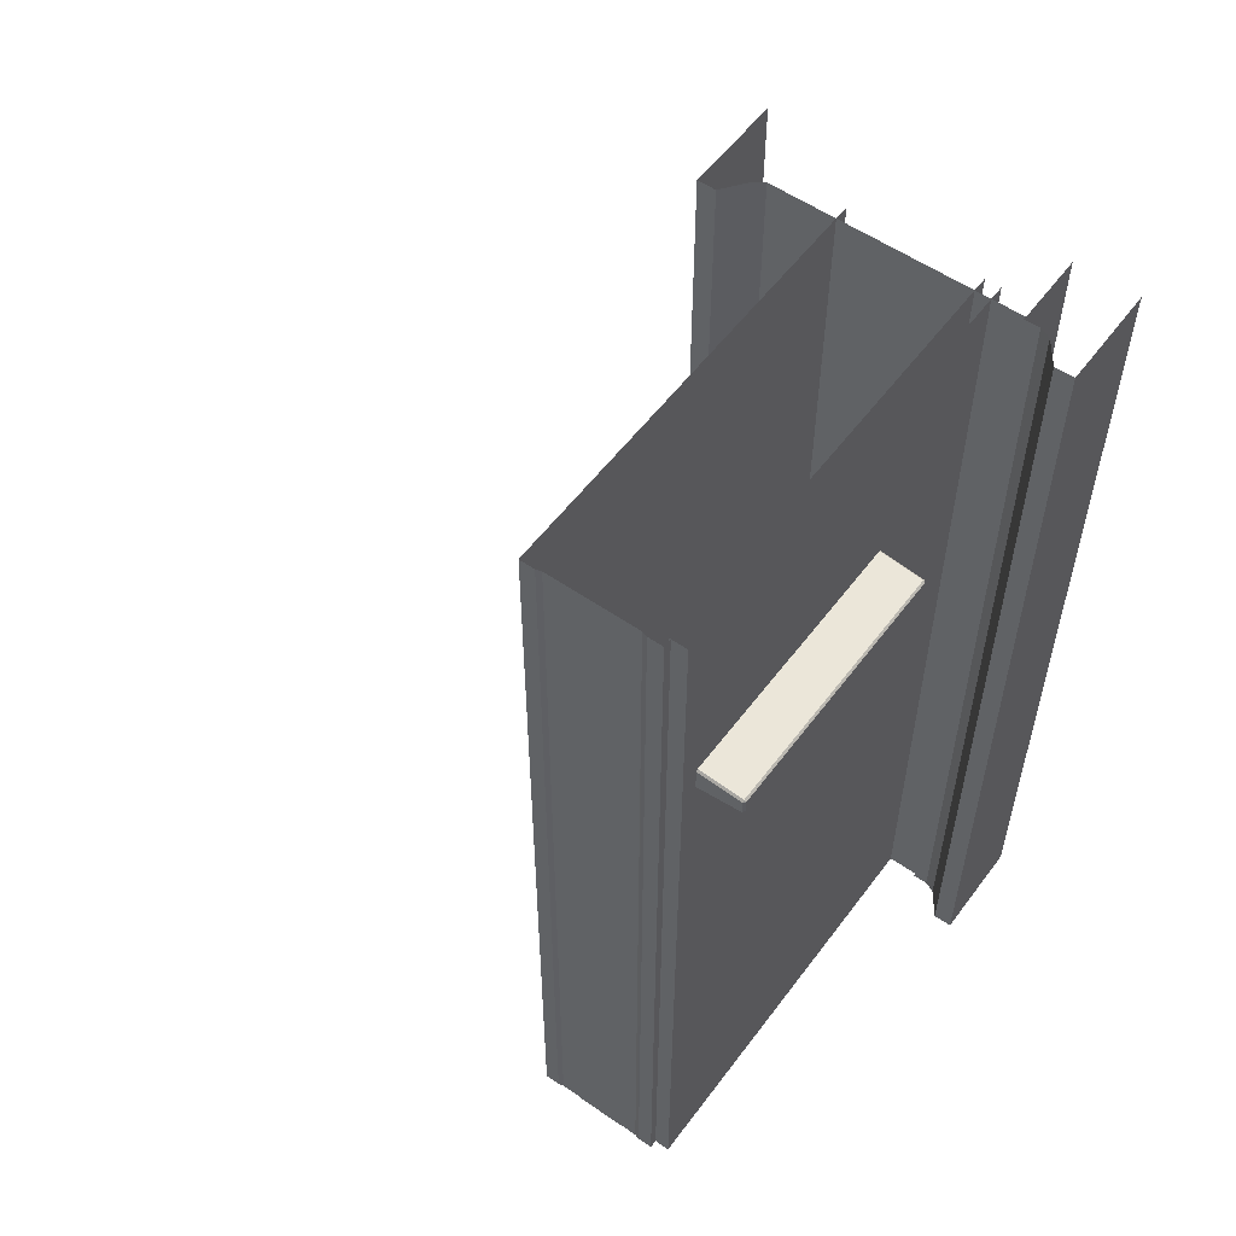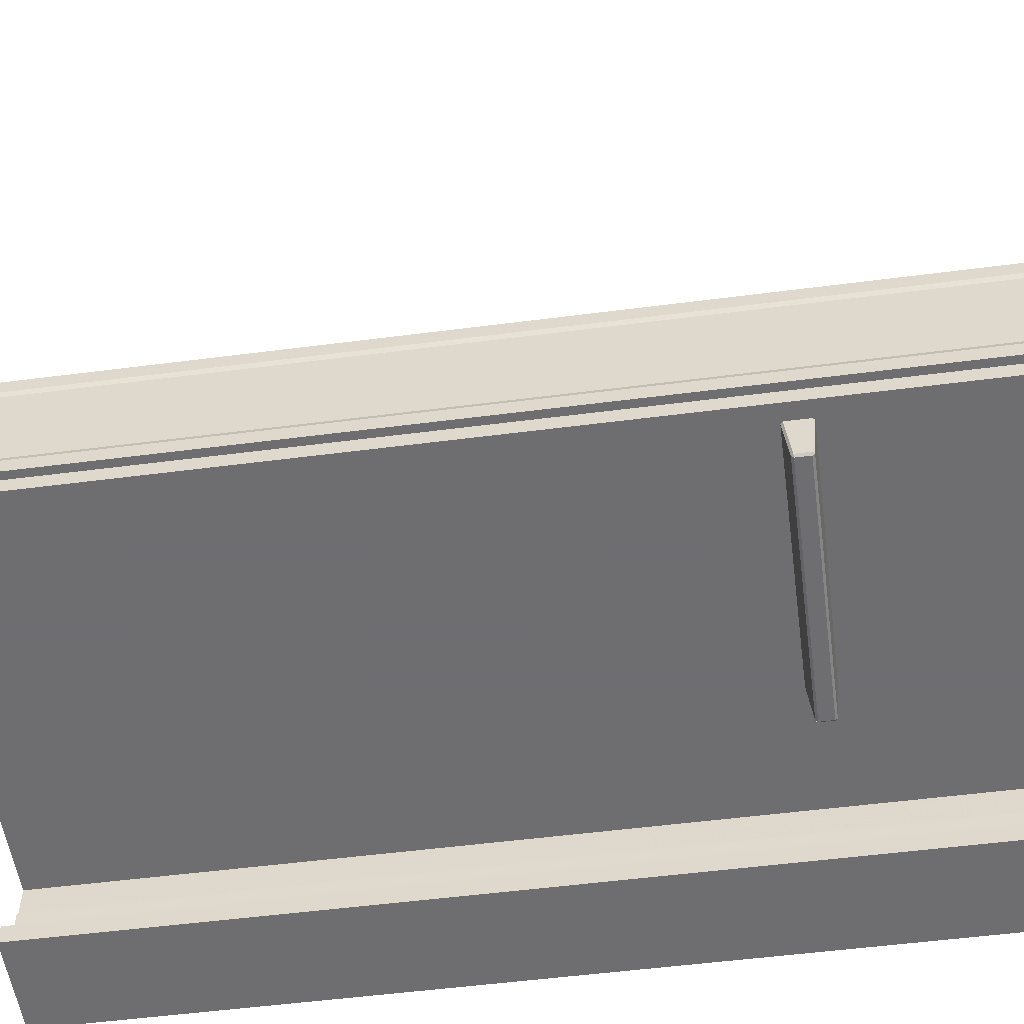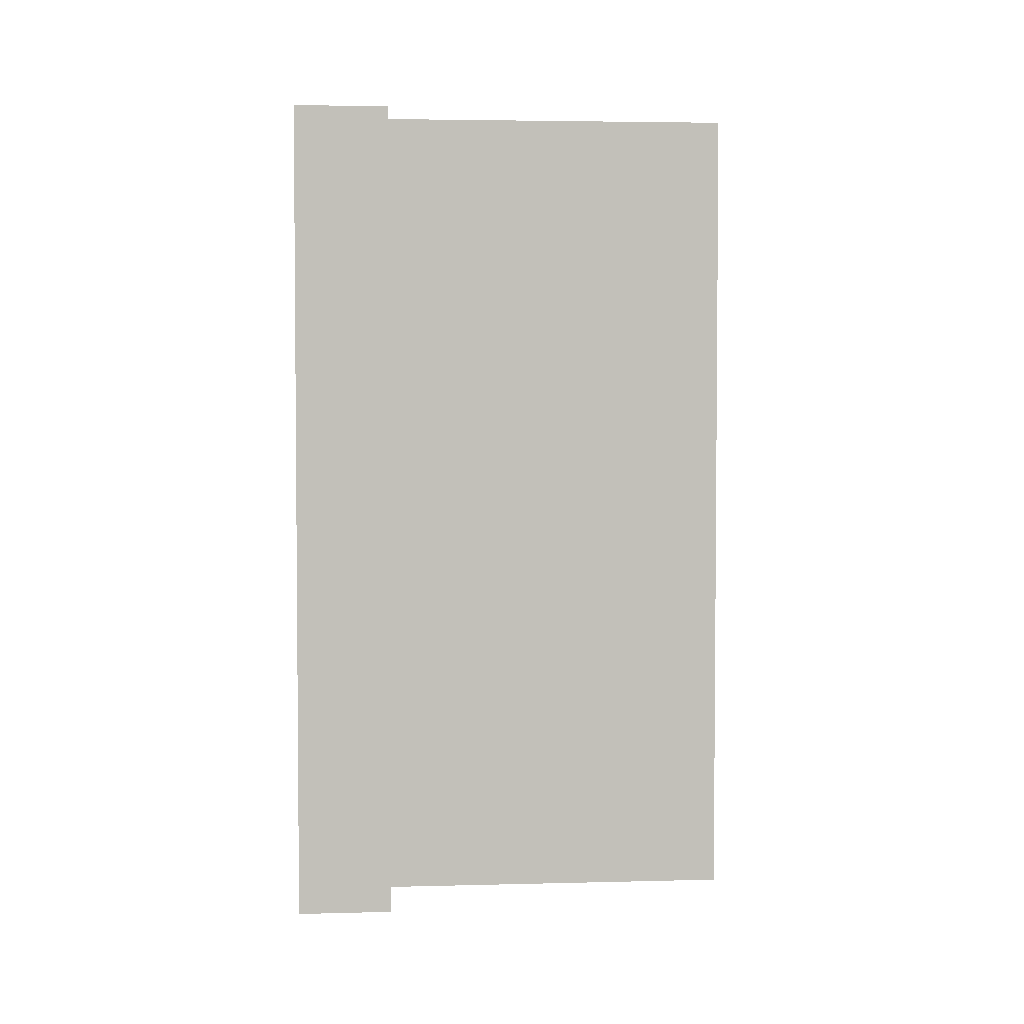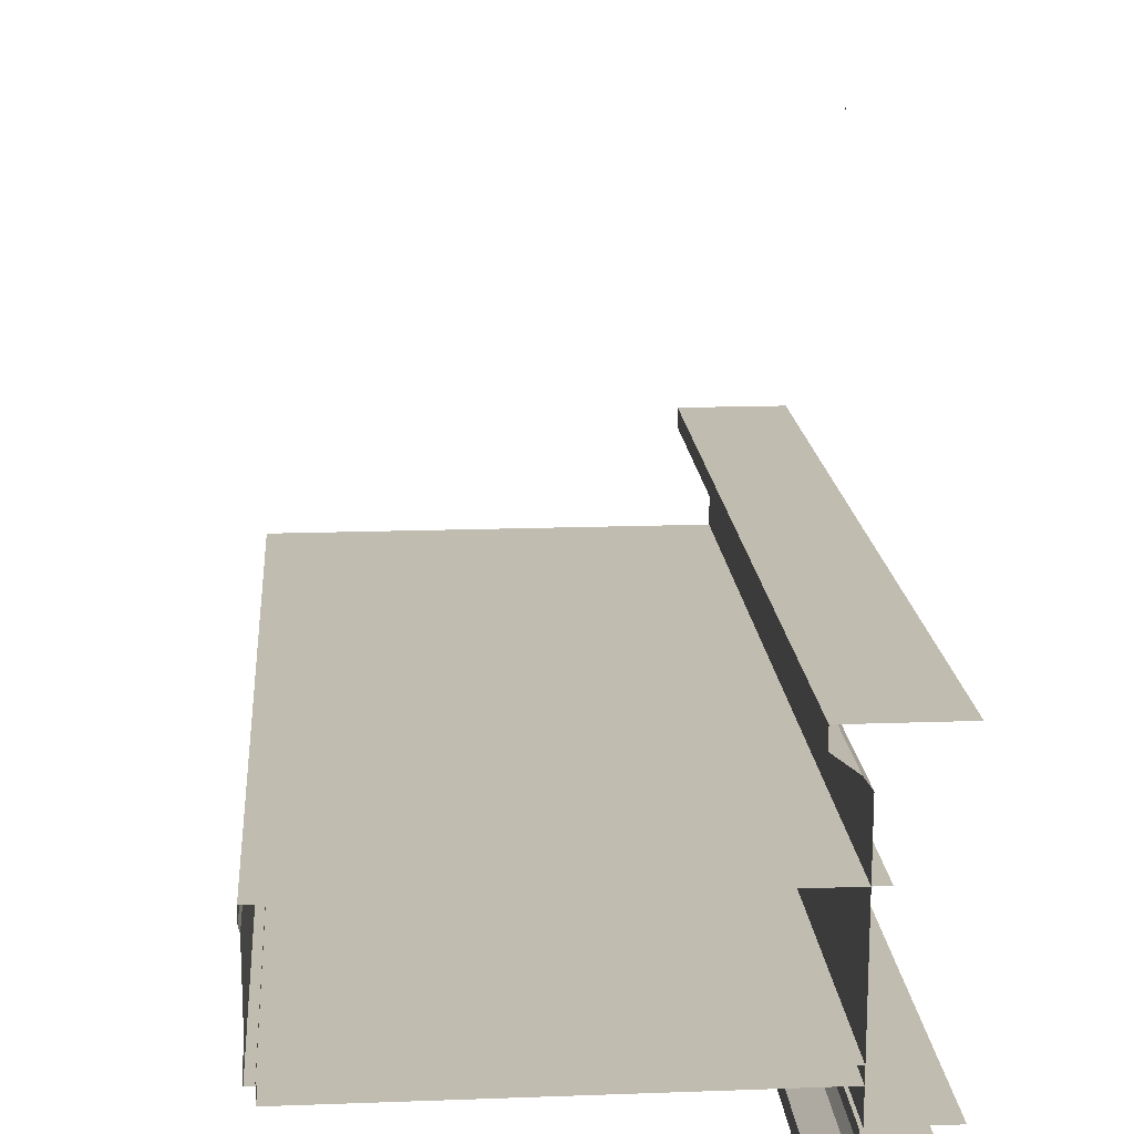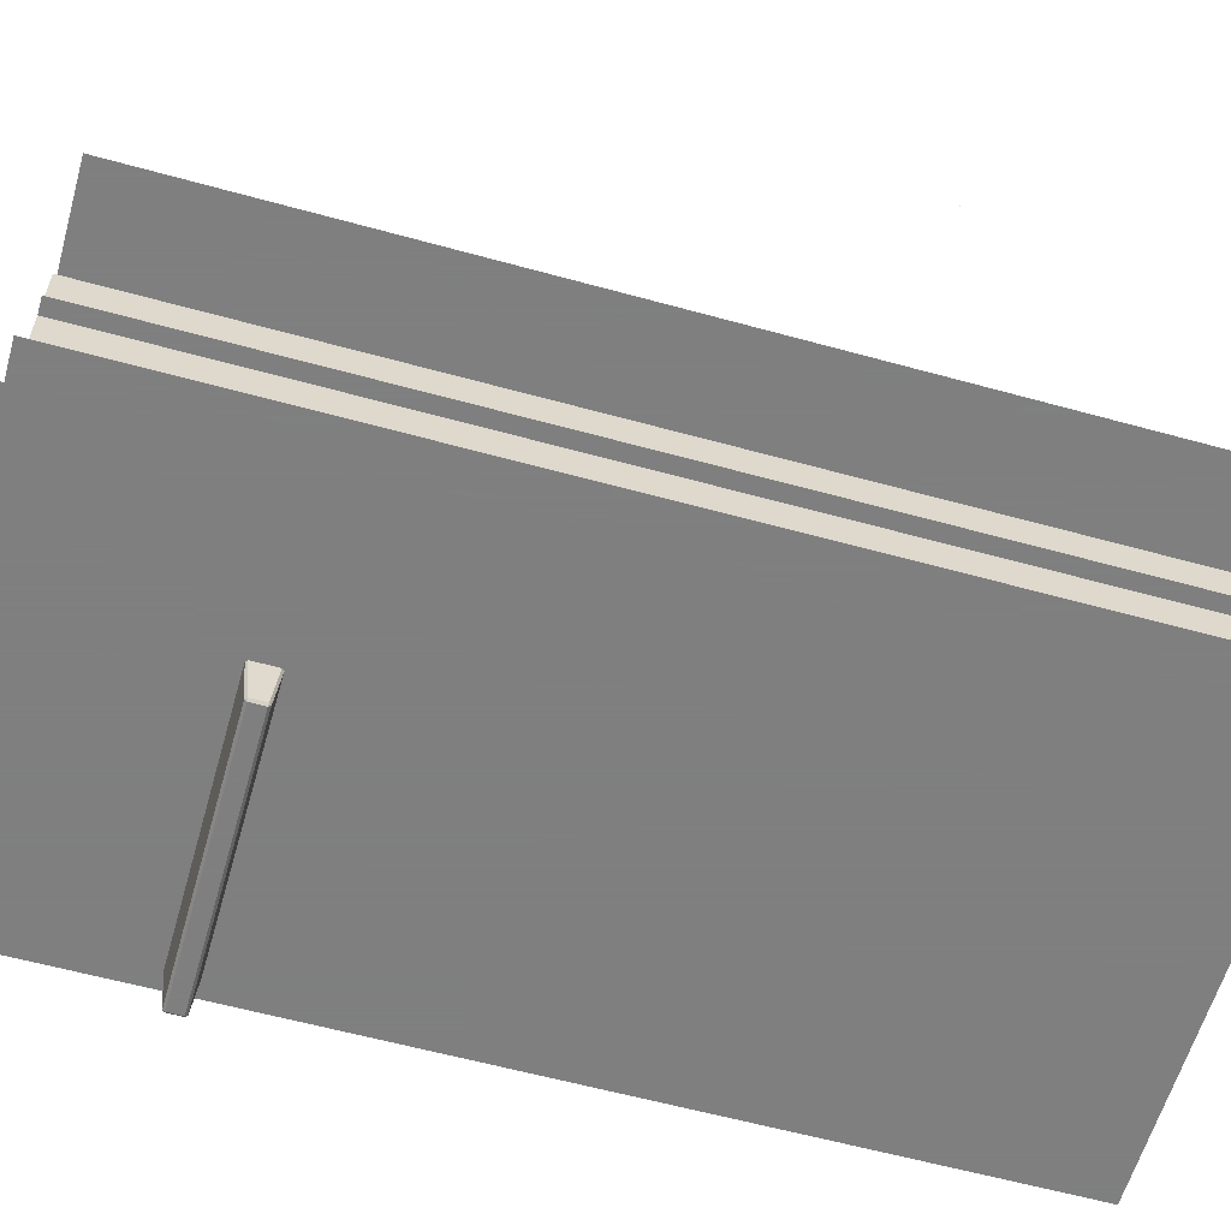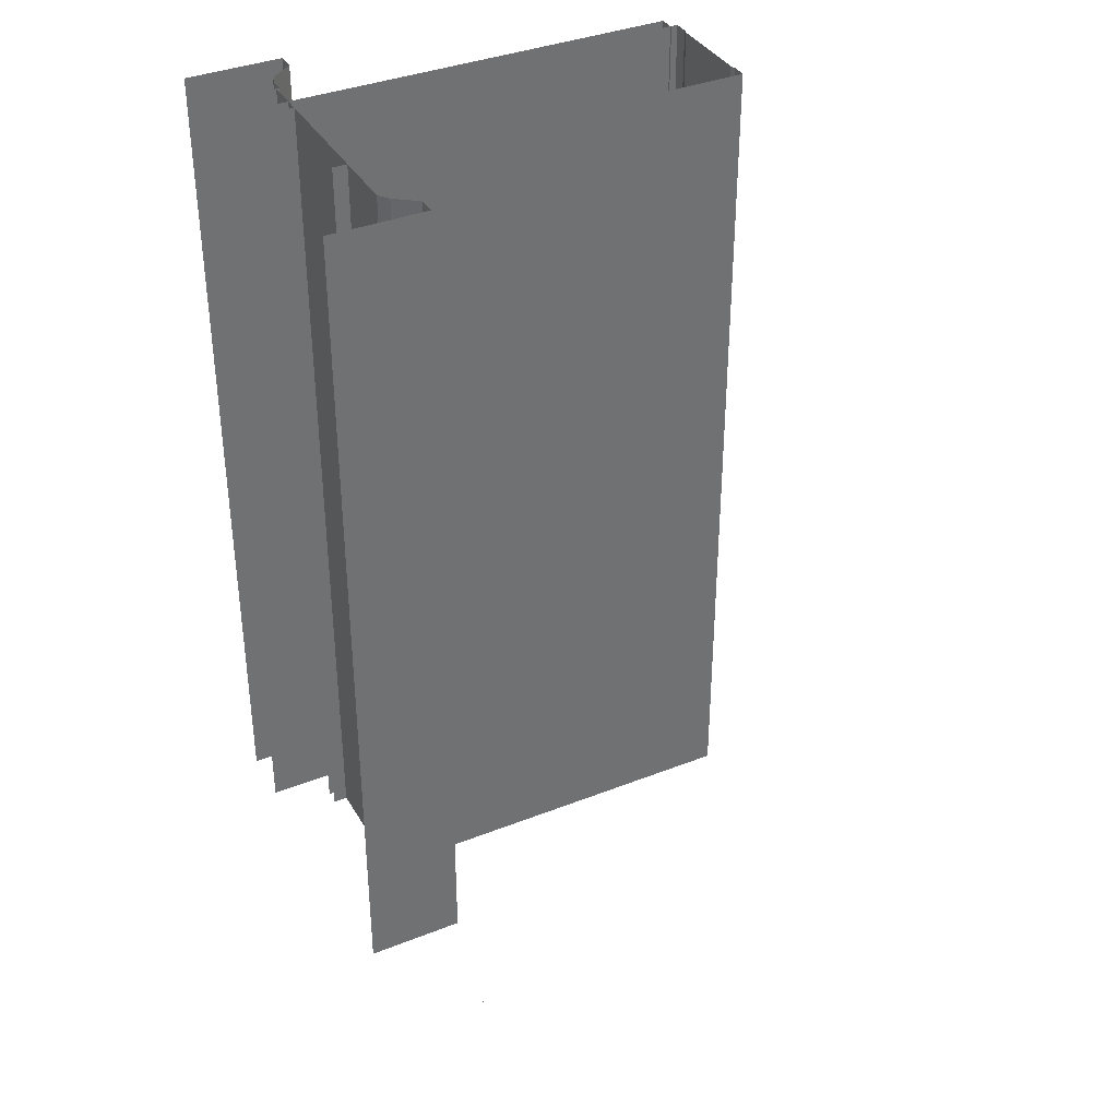
<metadata>
{"format":"obj","ext":"obj","renderer":"f3d","projection":"perspective","resolution":1024,"background":"white","views":[{"elev":55.3,"azim":-53.8,"up":"+Z"},{"elev":-54.4,"azim":-82.2,"up":"+Y"},{"elev":3.7,"azim":174.6,"up":"+Z"},{"elev":16.5,"azim":-4.3,"up":"+Y"},{"elev":-59.9,"azim":74.2,"up":"+Y"},{"elev":36.9,"azim":152.9,"up":"+Z"}]}
</metadata>
<code>
g
v 2965 2314 -1.982e+04
v 2474 1897 -19230
v 2474 1883 -19230
v 2474 1784 -19230
v 2474 1770 -19230
v 2475 1877 -19230
v 2475 1790 -19230
v 2500 1709 -1.936e+04
v 2500 1709 -1.937e+04
v 2752 1709 -1.937e+04
v 2752 1709 -1.936e+04
v 2500 1711 -1.936e+04
v 2752 1711 -1.936e+04
v 2753 1753 -19351
v 2500 1753 -19351
v 2754 1711 -1.936e+04
v 2754 1711 -1.937e+04
v 2755 1753 -1.938e+04
v 2755 1753 -1.935e+04
v 2752 1711 -1.937e+04
v 2500 1711 -1.937e+04
v 2500 1753 -19377
v 2753 1753 -19377
v 2498 1711 -1.937e+04
v 2498 1711 -1.936e+04
v 2498 1753 -1.935e+04
v 2498 1753 -1.938e+04
v 2475 1806 -1.998e+04
v 2475 1856 -1.998e+04
v 2475 1806 -1.966e+04
v 2475 1856 -1.966e+04
v 2475 1856 -19853
v 2475 1807 -19853
v 2474 1897 -19230
v 2474 1883 -19230
v 2474 1784 -19230
v 2474 1770 -19230
v 2475 1877 -19230
v 2475 1790 -19230
v 2500 1709 -1.936e+04
v 2500 1709 -1.936e+04
v 2500 1709 -1.936e+04
v 2500 1709 -1.937e+04
v 2500 1709 -1.937e+04
v 2500 1709 -1.937e+04
v 2752 1709 -1.937e+04
v 2752 1709 -1.937e+04
v 2752 1709 -1.937e+04
v 2752 1709 -1.936e+04
v 2752 1709 -1.936e+04
v 2752 1709 -1.936e+04
v 2500 1711 -1.936e+04
v 2500 1711 -1.936e+04
v 2500 1711 -1.936e+04
v 2752 1711 -1.936e+04
v 2752 1711 -1.936e+04
v 2752 1711 -1.936e+04
v 2753 1753 -19351
v 2500 1753 -19351
v 2754 1711 -1.936e+04
v 2754 1711 -1.936e+04
v 2754 1711 -1.936e+04
v 2754 1711 -1.937e+04
v 2754 1711 -1.937e+04
v 2754 1711 -1.937e+04
v 2755 1753 -1.938e+04
v 2755 1753 -1.935e+04
v 2752 1711 -1.937e+04
v 2752 1711 -1.937e+04
v 2752 1711 -1.937e+04
v 2500 1711 -1.937e+04
v 2500 1711 -1.937e+04
v 2500 1711 -1.937e+04
v 2500 1753 -19377
v 2753 1753 -19377
v 2498 1711 -1.937e+04
v 2498 1711 -1.937e+04
v 2498 1711 -1.937e+04
v 2498 1711 -1.936e+04
v 2498 1711 -1.936e+04
v 2498 1711 -1.936e+04
v 2498 1753 -1.935e+04
v 2498 1753 -1.938e+04
v 2965 2316 -1.982e+04
v 2965 2316 -1.982e+04
v 2896 1755 -20045
v 2482 1755 -20045
v 2482 1755 -1.917e+04
v 2718 1755 -1.917e+04
v 2474 1770 -1.917e+04
v 2488 1770 -1.917e+04
v 2866 1770 -20045
v 2474 1770 -20045
v 2486 1897 -20045
v 2900 1897 -20045
v 2900 1897 -1.917e+04
v 2636 1897 -1.917e+04
v 2955 1724 -20045
v 2885 1724 -20045
v 2885 1724 -1.917e+04
v 2955 1724 -1.917e+04
v 2906 2010 -20045
v 2955 2010 -20045
v 2955 2010 -1.917e+04
v 2923 2010 -1.917e+04
v 2885 1724 -20045
v 2885 1964 -20045
v 2885 1964 -1.917e+04
v 2885 1724 -1.917e+04
v 2881 1969 -20045
v 2877 1975 -20045
v 2877 1975 -1.917e+04
v 2883 1967 -1.917e+04
v 2877 1975 -20045
v 2854 1992 -20045
v 2854 1992 -1.917e+04
v 2877 1975 -1.917e+04
v 2854 1992 -20045
v 2854 2010 -20045
v 2854 2010 -1.917e+04
v 2854 1992 -1.917e+04
v 2882 1724 -20045
v 2955 1724 -20045
v 2955 1724 -1.917e+04
v 2882 1724 -1.917e+04
v 2955 1662 -20045
v 2854 1662 -20045
v 2854 1662 -1.917e+04
v 2955 1662 -1.917e+04
v 2882 1709 -20045
v 2882 1724 -20045
v 2882 1724 -1.917e+04
v 2882 1709 -1.917e+04
v 2877 1698 -20045
v 2879 1702 -20045
v 2880 1704 -1.917e+04
v 2877 1698 -1.917e+04
v 2854 1681 -20045
v 2877 1698 -20045
v 2877 1698 -1.917e+04
v 2854 1681 -1.917e+04
v 2854 1662 -20045
v 2854 1681 -20045
v 2854 1681 -1.917e+04
v 2854 1662 -1.917e+04
v 2900 1755 -20045
v 2900 1755 -1.917e+04
v 2482 1755 -20045
v 2482 1755 -20045
v 2482 1762 -1.917e+04
v 2482 1755 -1.917e+04
v 2474 1897 -1.917e+04
v 2474 1883 -1.917e+04
v 2474 1784 -1.917e+04
v 2474 1770 -1.917e+04
v 2474 1883 -1.917e+04
v 2474 1882 -1.917e+04
v 2475 1789 -1.917e+04
v 2474 1784 -1.917e+04
v 2475 1878 -2.004e+04
v 2474 1883 -20045
v 2475 1877 -1.917e+04
v 2475 1790 -1.917e+04
v 2474 1770 -20045
v 2474 1784 -20045
v 2900 1770 -20045
v 2899 1770 -20045
v 2881 1770 -1.917e+04
v 2900 1770 -1.917e+04
v 2474 1883 -20045
v 2474 1897 -20045
v 2474 1785 -20045
v 2475 1789 -2.004e+04
v 2475 1878 -20045
v 2474 1897 -20045
v 2490 1897 -1.917e+04
v 2475 1807 -20045
v 2475 1856 -20045
v 2474 1897 -1.917e+04
v 2475 1789 -20045
v 2475 1878 -2.004e+04
v 2475 1790 -1.917e+04
v 2475 1877 -1.917e+04
v 2474 1770 -1.917e+04
v 2474 1883 -1.917e+04
v 2482 1772 -20045
v 2482 1772 -1.917e+04
v 2882 1709 -20045
v 2882 1709 -1.917e+04
v 2885 1964 -20045
v 2885 1964 -1.917e+04
v 2854 2010 -20045
v 2854 2010 -1.917e+04
g u2NEBuild11
f 54 41 81
f 49 13 60
f 77 45 73
f 47 64 68
f 8 51 48 9
f 53 59 58
f 16 67 18 63
f 75 74 21
f 78 83 82 80
f 40 43 76 25
f 44 10 69
f 46 50 62 17
f 42 52 57
f 55 14 19
f 12 79 26
f 66 23 70
f 71 22 27
f 30 33 32 31
f 71 27 24
f 65 66 70
f 15 12 26
f 55 19 61
f 11 42 57
f 44 69 72
f 20 75 21
f 53 58 56
f 1 85 84
f 86 87 88 89
f 90 91 5
f 92 93 5
f 94 95 96 97
f 98 99 100 101
f 102 103 104 105
f 106 107 108 109
f 110 111 112 113
f 114 115 116 117
f 118 119 120 121
f 124 125 122 123
f 126 127 128 129
f 132 133 130 131
f 136 137 134 135
f 140 141 138 139
f 144 145 142 143
f 89 147 146 86
f 150 151 148 149
f 35 34 152 153
f 37 4 154 155
f 3 156 157
f 158 159 36 7
f 160 161 3
f 162 163 39 38
f 4 37 164 165
f 166 167 168 169
f 34 35 170 171
f 7 4 165 172
f 38 39 173 174
f 2 175 94 97 176
f 28 177 178 29
f 176 179 2
f 7 172 180
f 6 181 160 3
f 182 158 7
f 6 3 157 183
f 155 184 37
f 153 185 35
f 187 150 149 186
f 189 136 135 188
f 190 110 113 191
f 105 193 192 102
f 167 92 5 91 168

</code>
